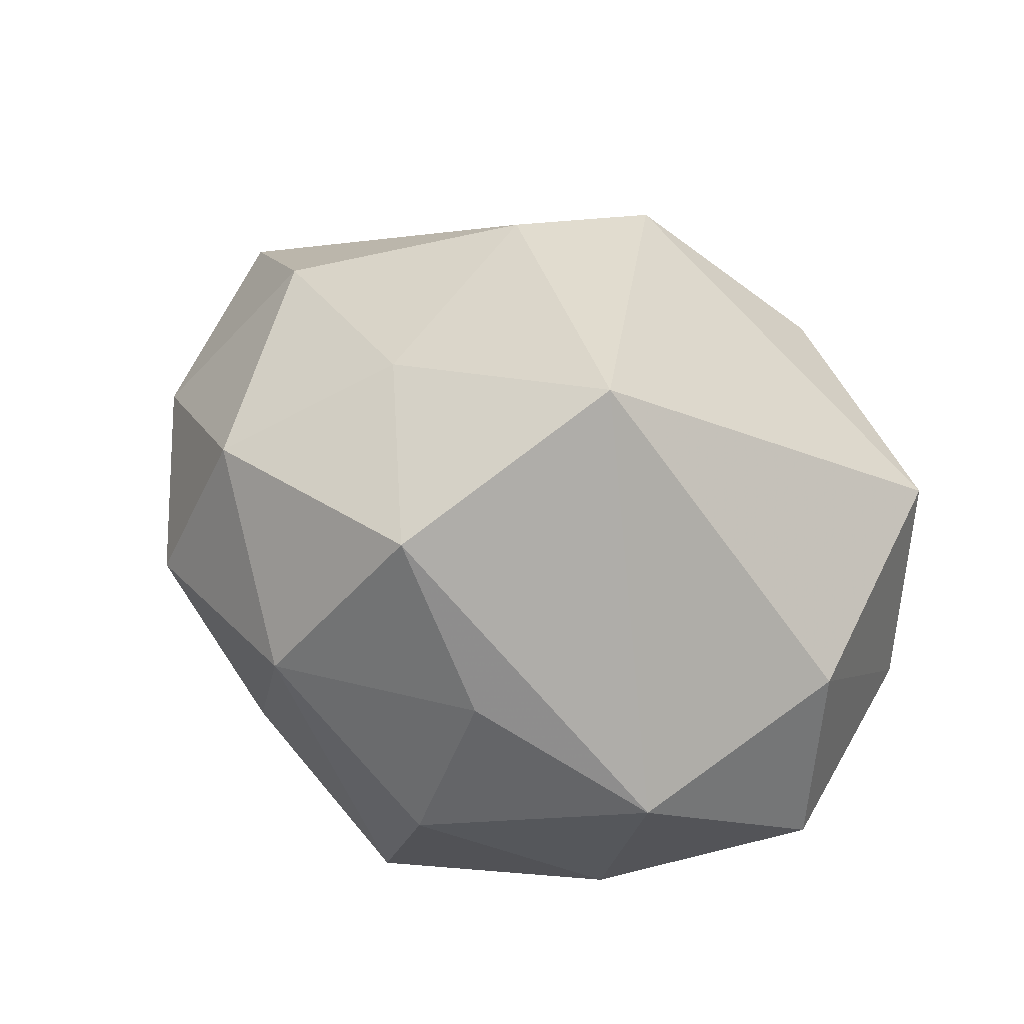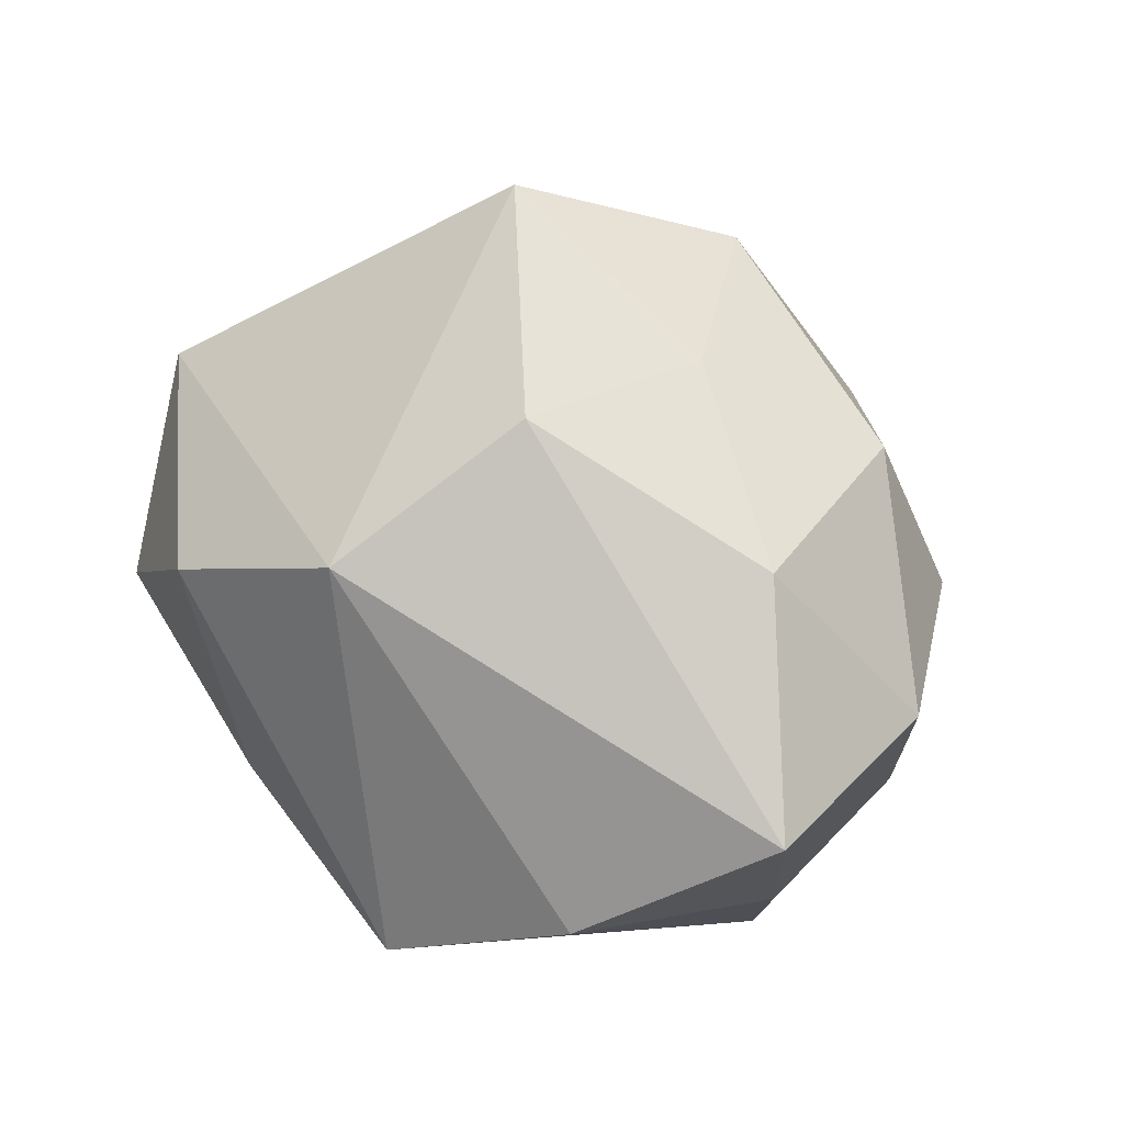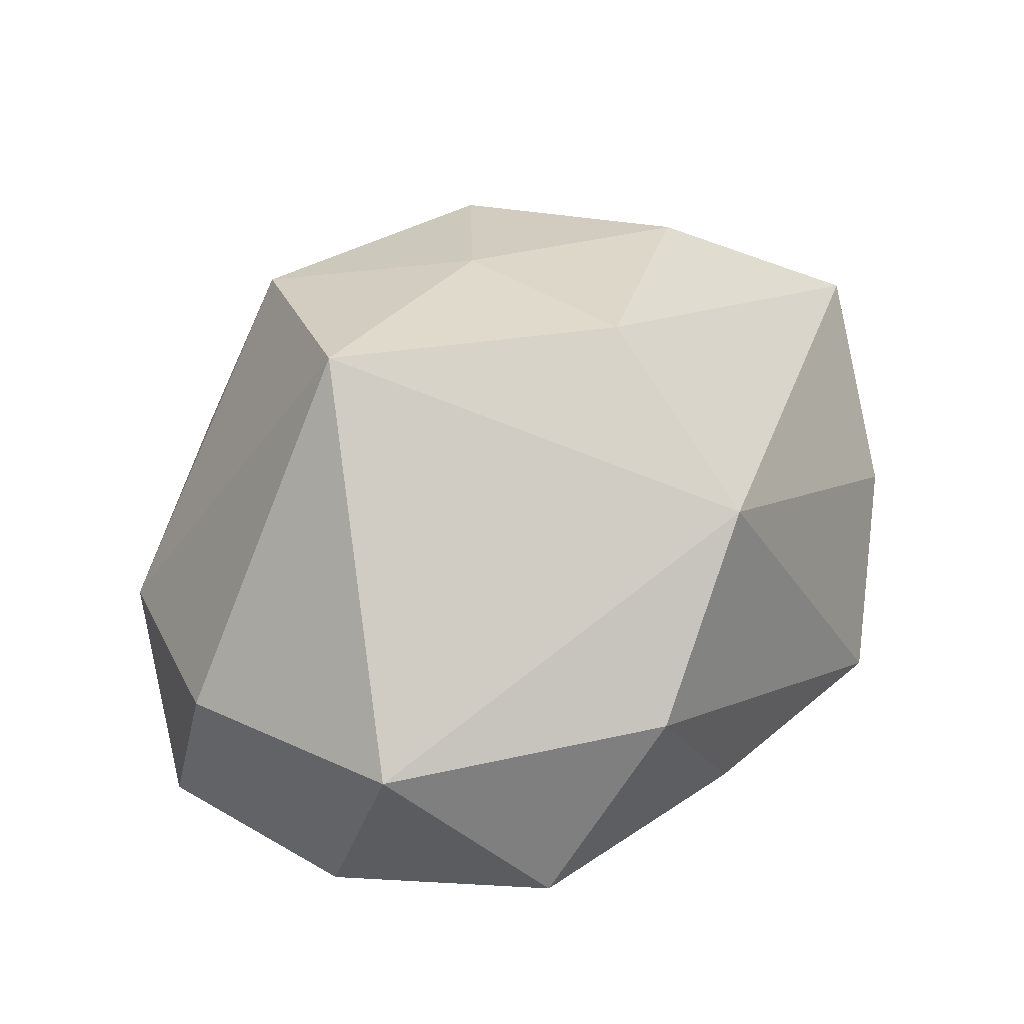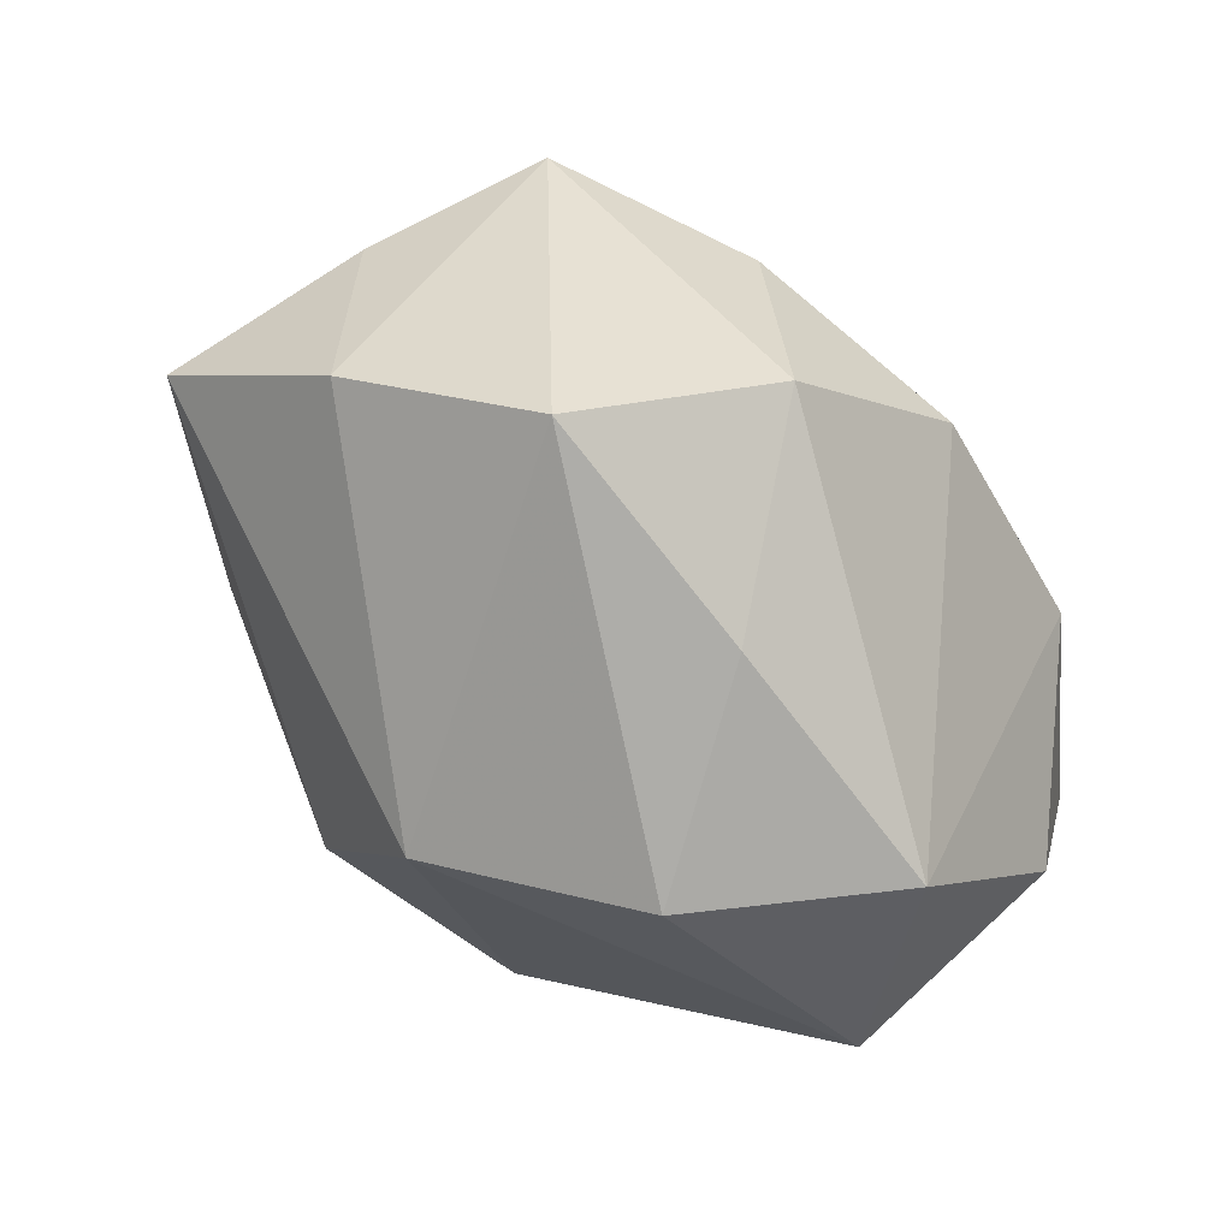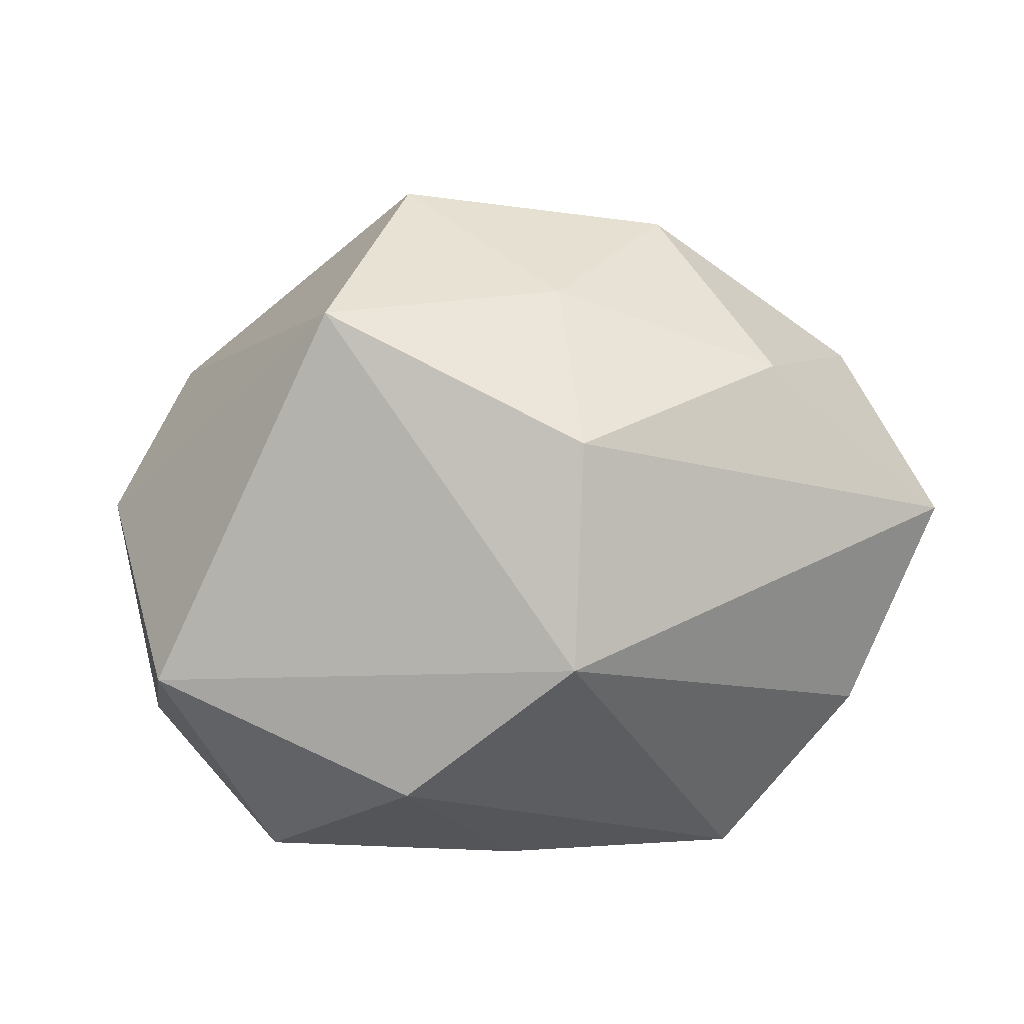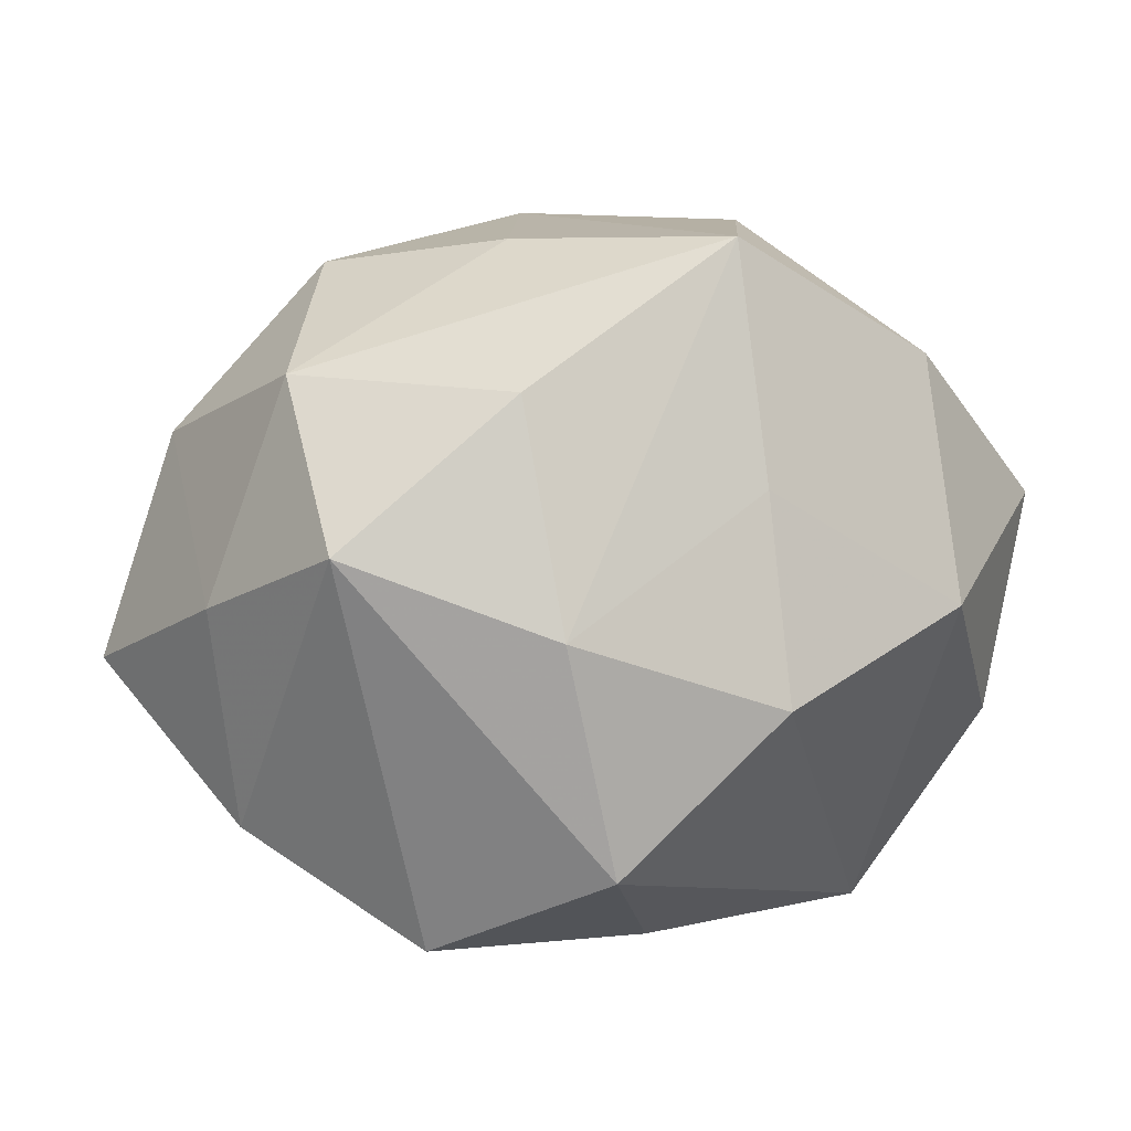
<metadata>
{"format":"obj","ext":"obj","renderer":"f3d","projection":"perspective","resolution":1024,"background":"white","views":[{"elev":45.5,"azim":-142.6,"up":"+Z"},{"elev":50.2,"azim":52.8,"up":"+Z"},{"elev":52.0,"azim":-46.1,"up":"+Z"},{"elev":-78.5,"azim":137.5,"up":"+Y"},{"elev":64.5,"azim":-6.5,"up":"+Z"},{"elev":-1.0,"azim":158.0,"up":"+Y"}]}
</metadata>
<code>
v -0.003922 0.00535 -0.02278
v -0.005041 -0.009602 -0.02395
v -0.005025 0.02171 0.019
v 0.005571 -0.005934 0.02589
v 0.01318 0.01155 -0.02071
v 0.009772 0.0234 -0.009254
v 0.02181 0.002774 0.01875
v -0.0208 -0.002429 -0.01946
v -0.02827 -0.01452 0.00992
v -0.01972 0.01576 -0.01638
v -0.03257 0.00631 -0.009173
v -0.009479 0.02628 -0.006109
v 0.01563 -0.02644 -0.00875
v 0.01518 0.01918 0.01482
v 0.0302 0.01023 0.005516
v -0.03031 -0.01024 -0.006538
v 0.03458 -0.006192 0.008648
v -0.01245 0.02275 0.006663
v -0.01239 0.006472 0.02724
v 0.02602 0.01325 -0.009617
v 0.003232 0.02768 0.005269
v -0.02105 -0.02452 -0.002495
v -0.02529 0.01811 -0.0003957
v 0.01093 -0.00499 -0.02302
v -0.002515 0.02268 -0.02088
v 0.02666 -0.01813 -0.0004297
v -0.002251 -0.02636 -0.005891
v 0.003199 -0.02085 0.01869
v 0.005839 -0.02112 -0.01959
v 0.005665 0.009472 0.02202
v 0.02556 0.0005666 -0.01837
v -0.03142 0.00317 0.005319
v -0.01003 -0.0259 0.009509
v 0.01997 0.02259 0.001479
v 0.03053 -0.002675 -0.005826
f 29 31 13
f 24 31 29
f 10 8 11
f 25 8 10
f 11 23 10
f 34 14 15
f 25 10 12
f 12 10 23
f 3 23 19
f 26 13 31
f 5 24 25
f 31 24 5
f 1 8 25
f 25 24 1
f 2 24 29
f 29 22 2
f 2 22 8
f 8 1 2
f 2 1 24
f 29 13 27
f 27 22 29
f 27 13 33
f 33 22 27
f 7 4 17
f 17 15 7
f 7 15 14
f 35 15 17
f 17 26 35
f 35 26 31
f 18 23 3
f 18 12 23
f 3 14 21
f 21 14 34
f 21 18 3
f 12 18 21
f 34 6 21
f 21 6 25
f 25 12 21
f 32 23 11
f 32 19 23
f 4 19 28
f 33 13 28
f 17 4 28
f 13 26 28
f 28 26 17
f 20 6 34
f 31 5 20
f 25 6 20
f 20 5 25
f 34 15 20
f 20 35 31
f 15 35 20
f 30 7 14
f 30 14 3
f 3 19 30
f 30 19 4
f 4 7 30
f 16 32 11
f 11 8 16
f 8 22 16
f 19 32 9
f 33 28 9
f 9 28 19
f 9 22 33
f 9 16 22
f 32 16 9

</code>
